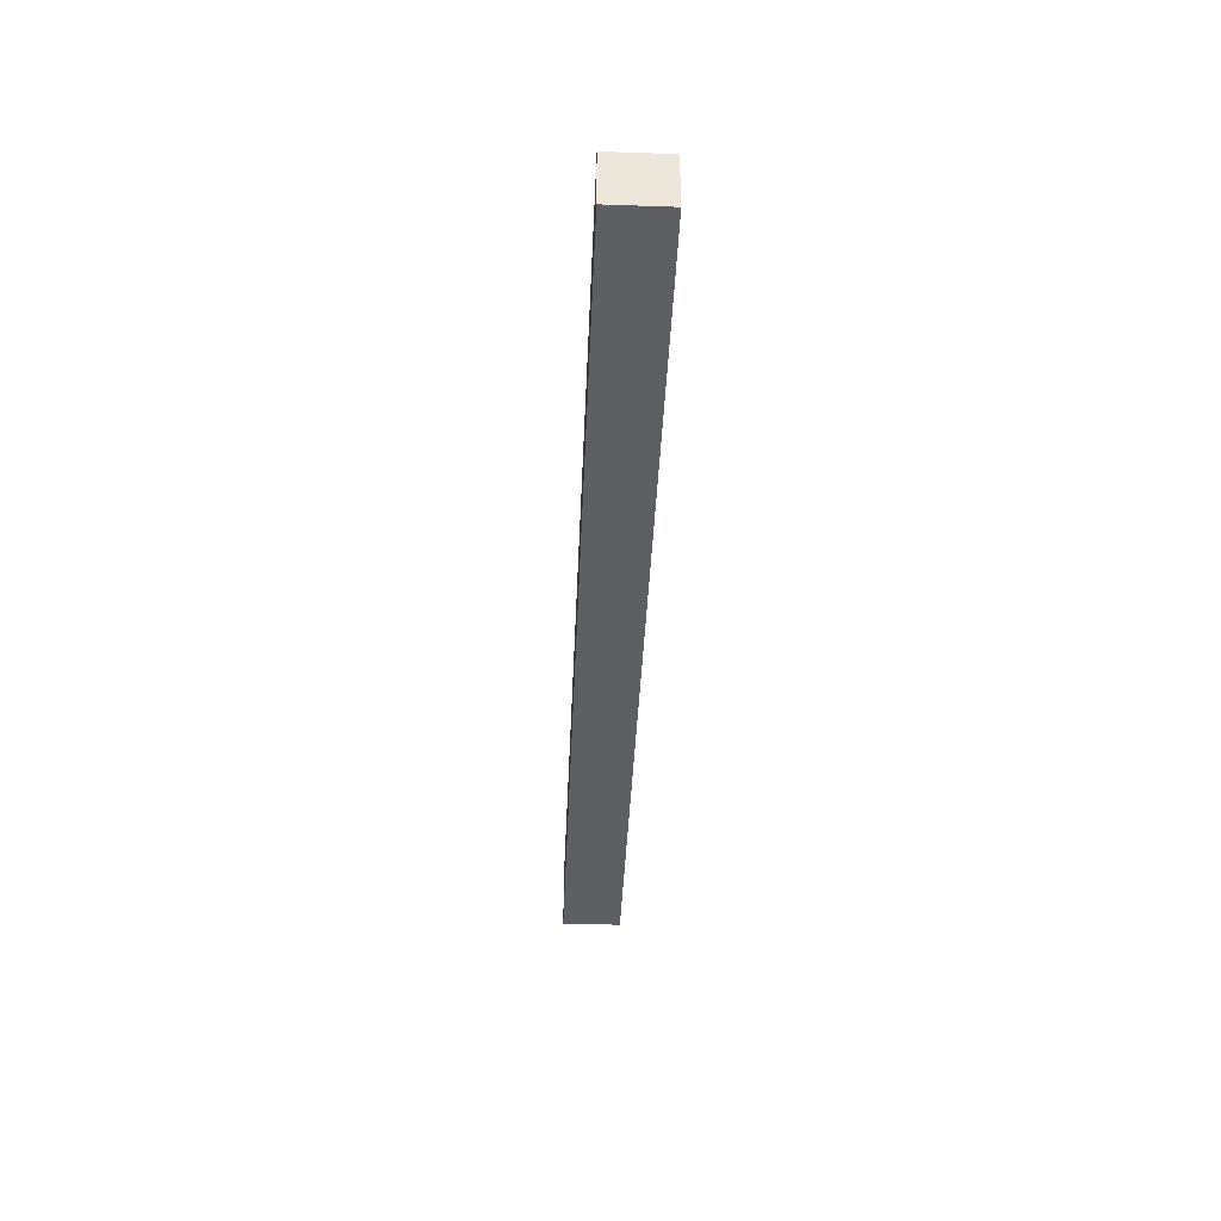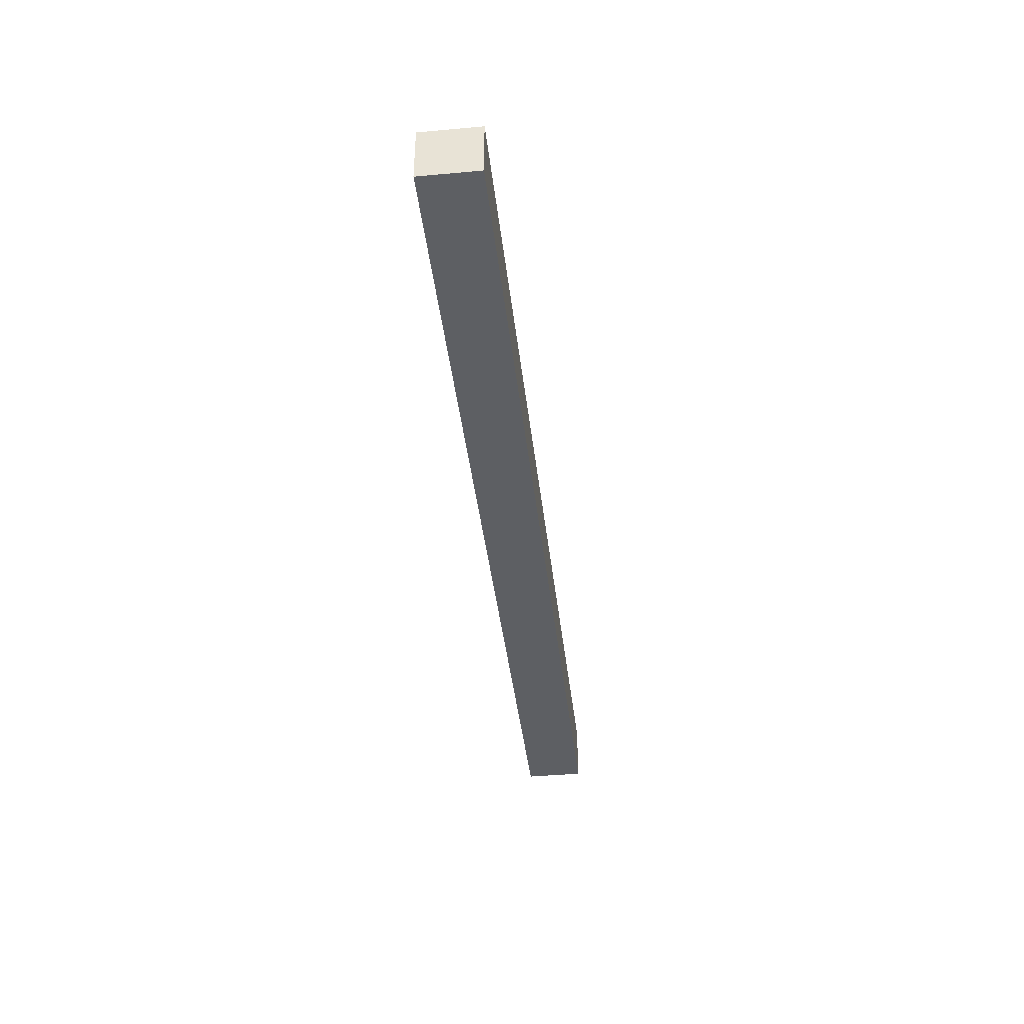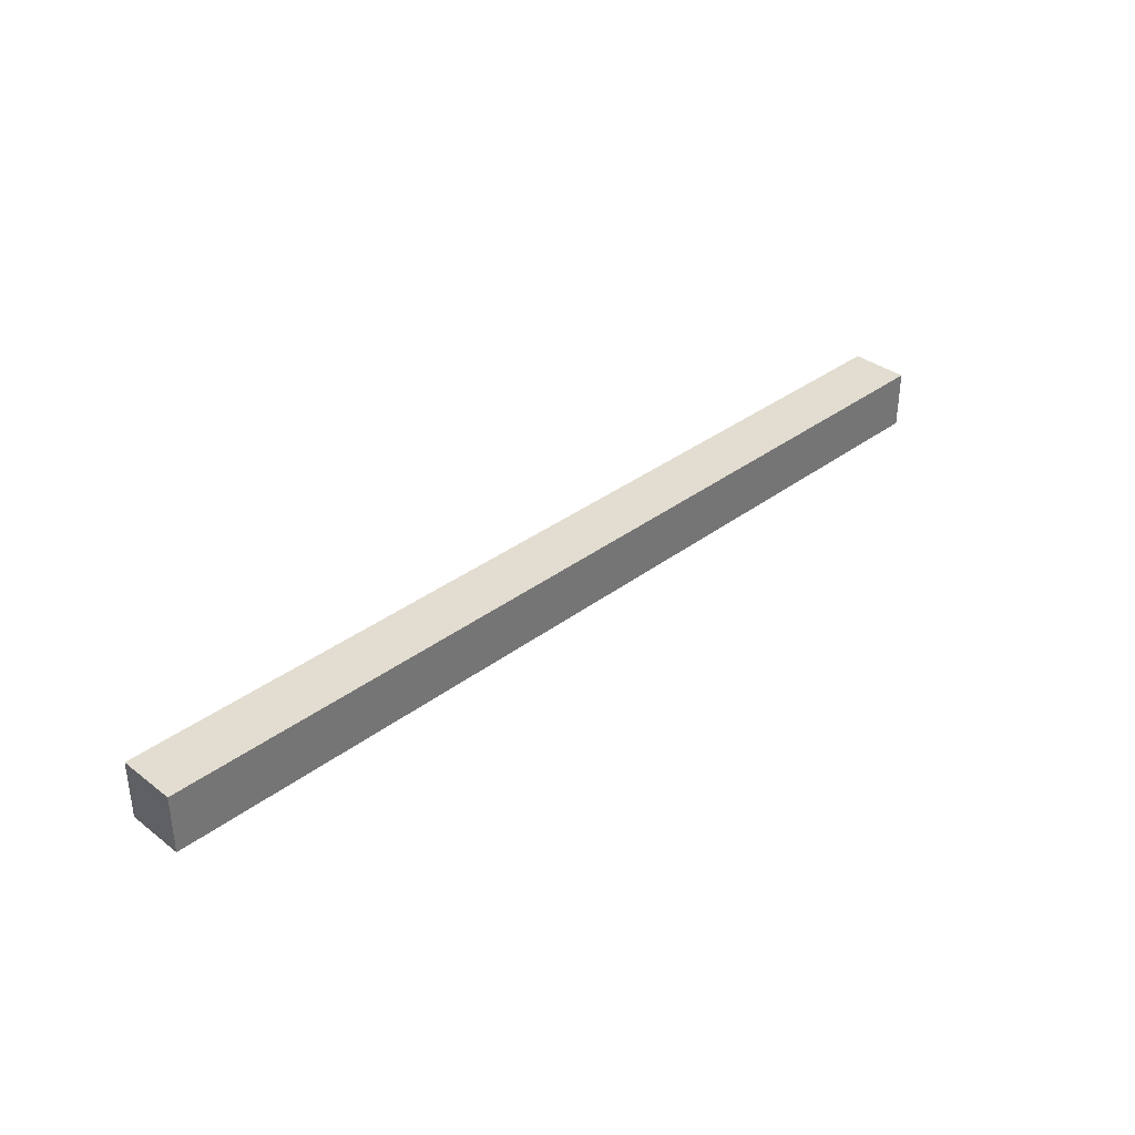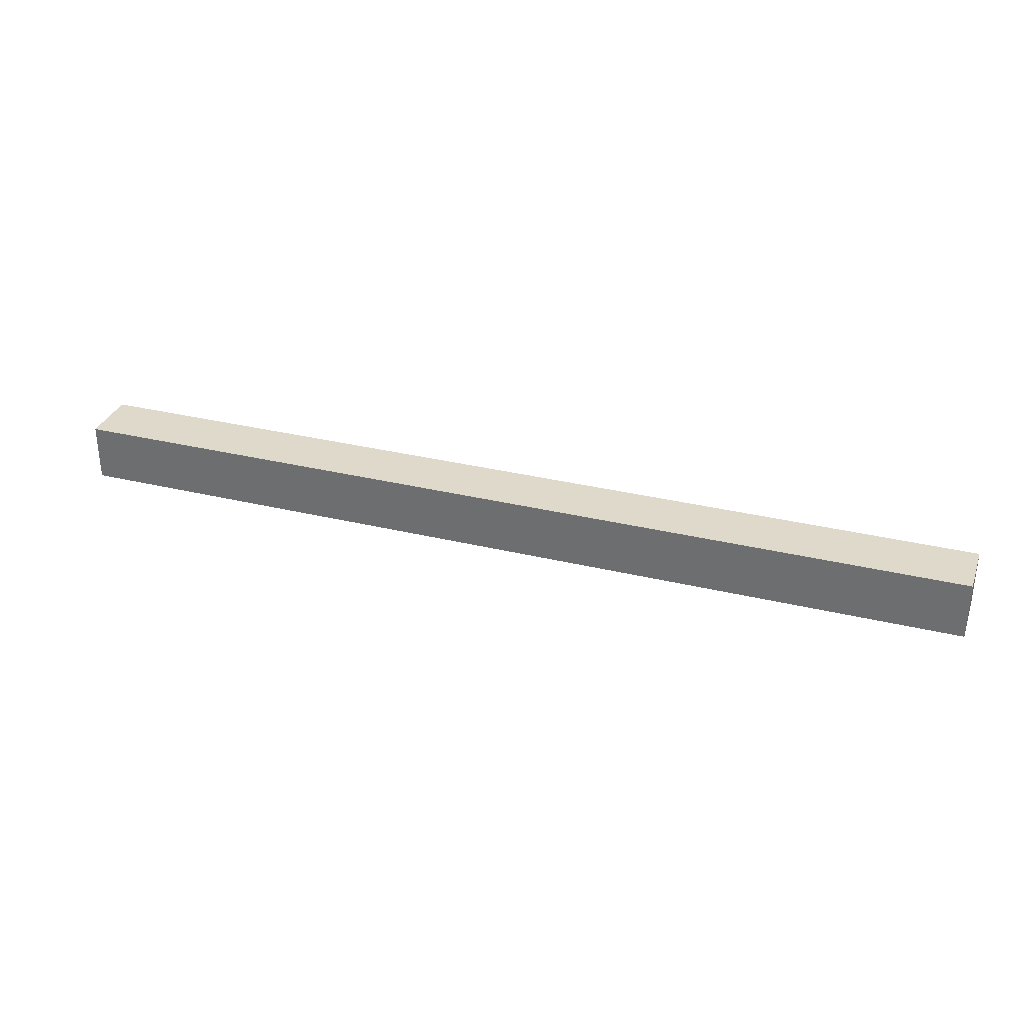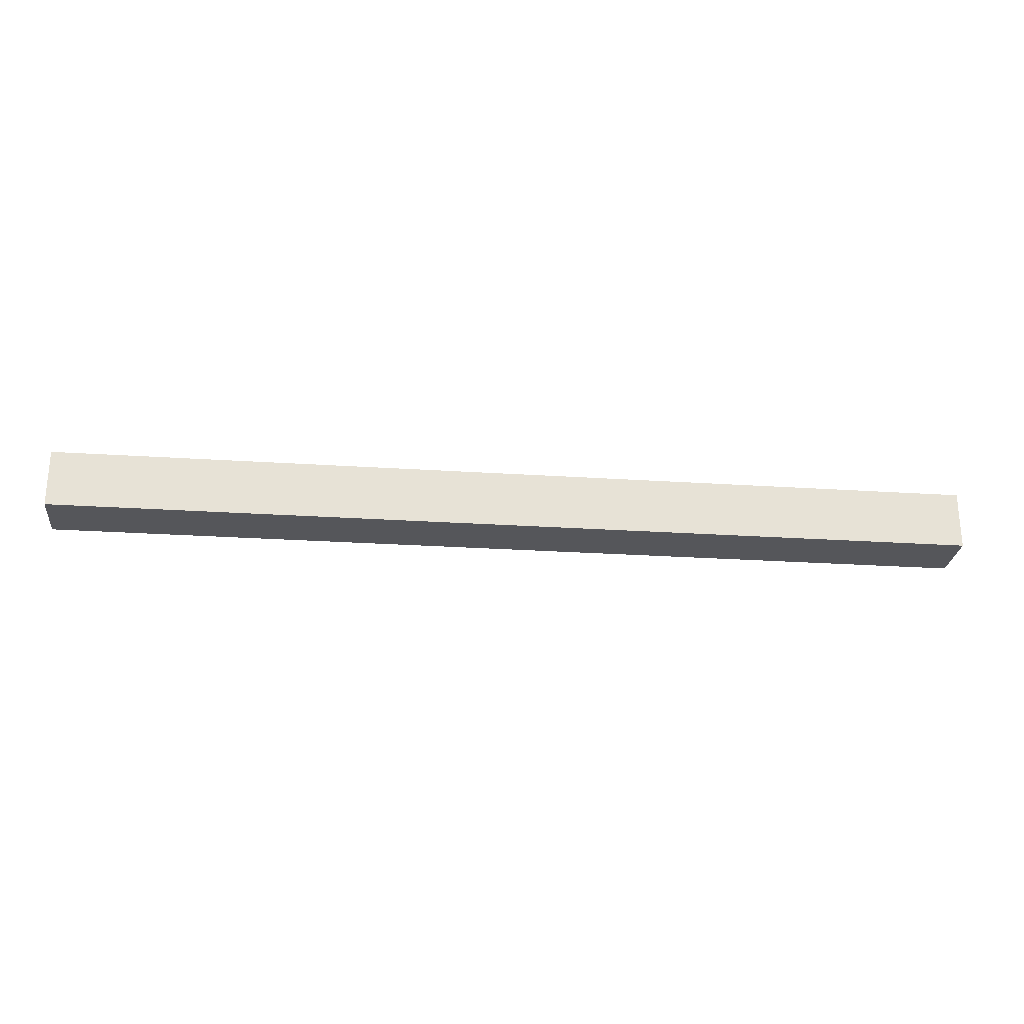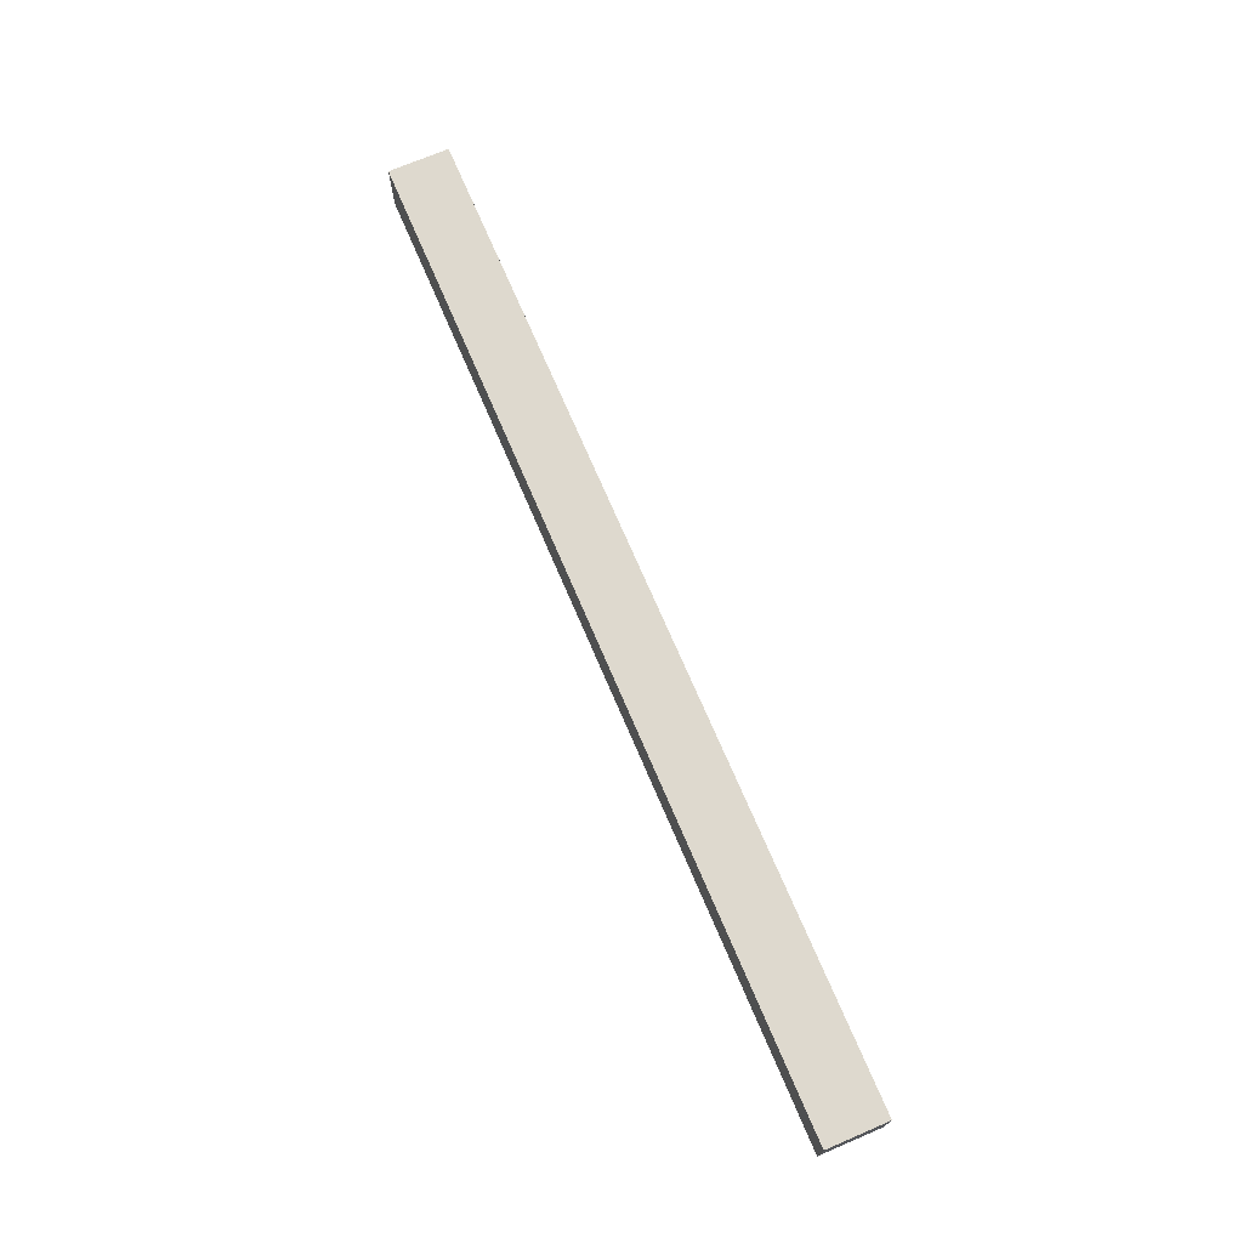
<metadata>
{"format":"obj","ext":"obj","renderer":"f3d","projection":"perspective","resolution":1024,"background":"white","views":[{"elev":-40.1,"azim":87.6,"up":"+Y"},{"elev":-40.3,"azim":-83.6,"up":"+Z"},{"elev":35.4,"azim":-44.8,"up":"+Z"},{"elev":32.3,"azim":-161.3,"up":"+Y"},{"elev":-25.9,"azim":174.0,"up":"+Z"},{"elev":71.5,"azim":-113.1,"up":"+Y"}]}
</metadata>
<code>
g pb_Mesh301892
v 0 0 0
v -16 -1.097e-05 9.12e-06
v 0 1 0
v -16 1 9.954e-06
v -16 -1.097e-05 9.12e-06
v -16 -1.007e-05 -1
v -16 1 9.954e-06
v -16 1 -1
v -16 -1.007e-05 -1
v 0 0 -1
v -16 1 -1
v 0 1 -1
v 0 0 -1
v 0 0 0
v 0 1 -1
v 0 1 0
v 0 1 0
v -16 1 9.954e-06
v 0 1 -1
v -16 1 -1
v 0 0 -1
v -16 -1.007e-05 -1
v 0 0 0
v -16 -1.097e-05 9.12e-06
g pb_Mesh301892_0
g pb_Mesh301892_1
f 3 2 1
f 3 4 2
f 7 6 5
f 7 8 6
f 11 10 9
f 11 12 10
f 15 14 13
f 15 16 14
f 19 18 17
f 19 20 18
f 23 22 21
f 23 24 22

</code>
